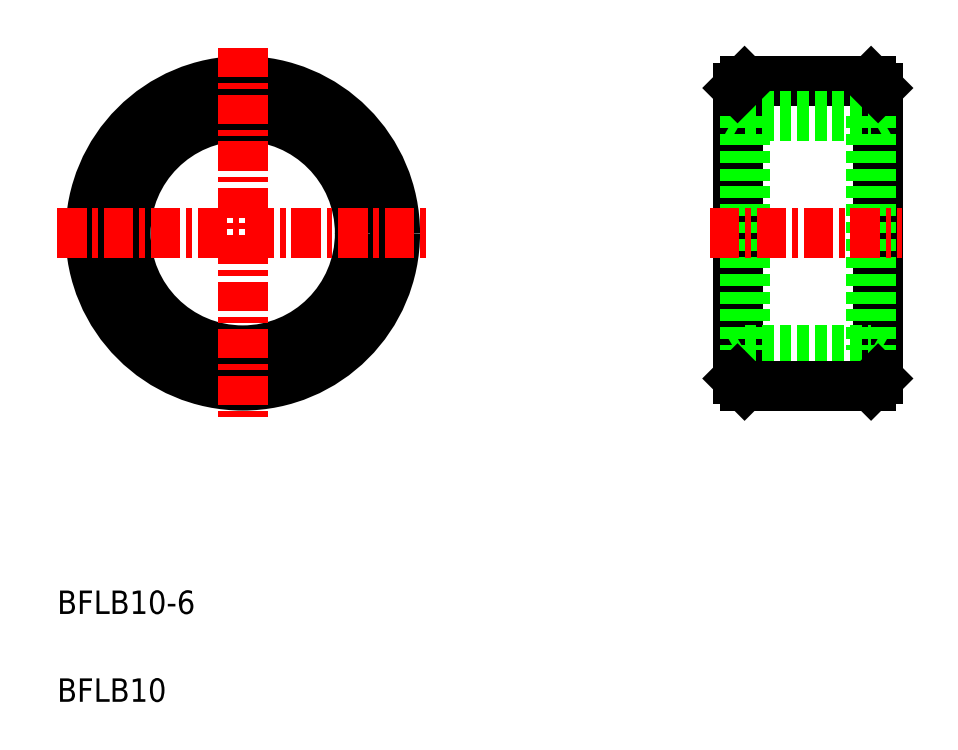
<metadata>
{"format":"dxf","ext":"dxf","renderer":"ezdxf+matplotlib","layout":"modelspace","background":"white","min_lineweight":24,"dpi":150}
</metadata>
<code>
0
SECTION
2
ENTITIES
0
CIRCLE
8
0
10
46.19
20
51.79
30
0
40
5
0
CIRCLE
8
0
10
46.19
20
51.79
30
0
40
6.5
0
LINE
8
CENTER
10
46.19
20
59.71
30
0
11
46.19
21
43.87
31
0
0
TEXT
8
0
10
38.27
20
35.54
30
0
40
1
1
BFLB10-6
0
TEXT
8
0
10
38.27
20
31.79
30
0
40
1
1
BFLB10
0
LINE
8
CENTER
10
38.27
20
51.79
30
0
11
54.11
21
51.79
31
0
0
LINE
8
0
10
67.31
20
57.99
30
0
11
67.31
21
45.59
31
0
0
LINE
8
0
10
73.31
20
57.99
30
0
11
73.31
21
45.59
31
0
0
LINE
8
0
10
67.61
20
56.79
30
0
11
67.61
21
46.79
31
0
0
LINE
8
0
10
73.01
20
56.79
30
0
11
73.01
21
46.79
31
0
0
LINE
8
CENTER
10
66.13
20
51.79
30
0
11
74.31
21
51.79
31
0
0
LINE
8
0
10
67.61
20
58.29
30
0
11
73.01
21
58.29
31
0
0
LINE
8
0
10
67.61
20
56.79
30
0
11
73.01
21
56.79
31
0
0
LINE
8
0
10
67.61
20
46.79
30
0
11
73.01
21
46.79
31
0
0
LINE
8
0
10
67.61
20
45.29
30
0
11
73.01
21
45.29
31
0
0
LINE
8
0
10
73.01
20
56.79
30
0
11
73.31
21
56.96
31
0
0
LINE
8
0
10
67.61
20
56.79
30
0
11
67.31
21
56.96
31
0
0
LINE
8
0
10
67.61
20
46.79
30
0
11
67.31
21
46.62
31
0
0
LINE
8
0
10
73.01
20
46.79
30
0
11
73.31
21
46.62
31
0
0
LINE
8
0
10
67.61
20
58.29
30
0
11
67.31
21
57.99
31
0
0
LINE
8
0
10
67.31
20
45.59
30
0
11
67.61
21
45.29
31
0
0
LINE
8
0
10
73.01
20
45.29
30
0
11
73.31
21
45.59
31
0
0
LINE
8
0
10
73.01
20
58.29
30
0
11
73.31
21
57.99
31
0
0
ENDSEC
0
EOF

</code>
